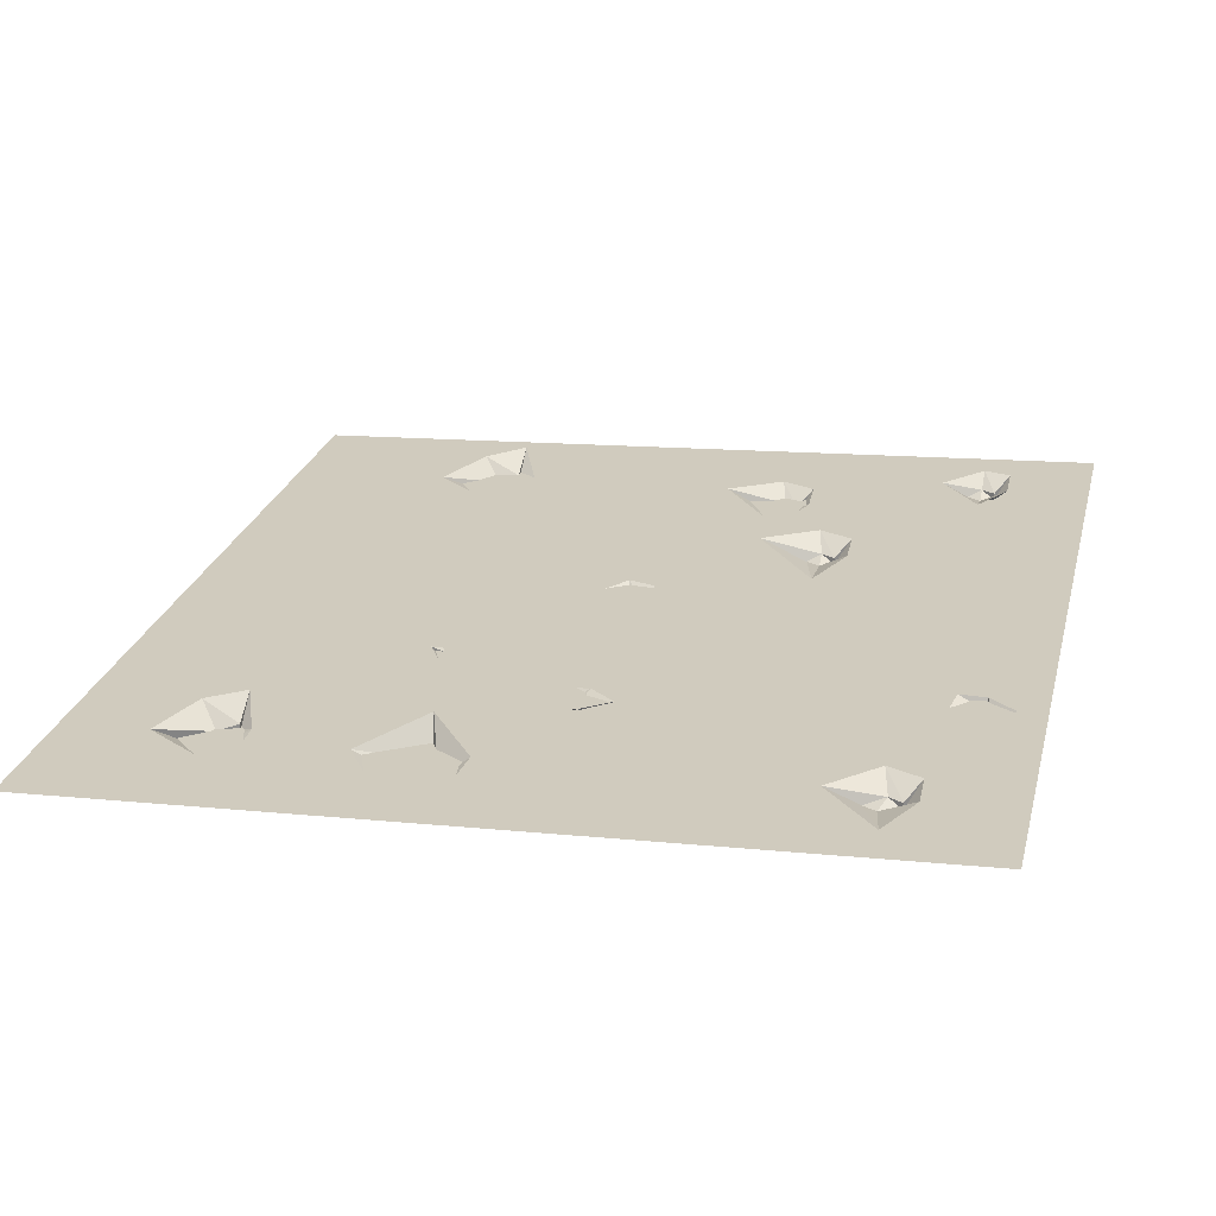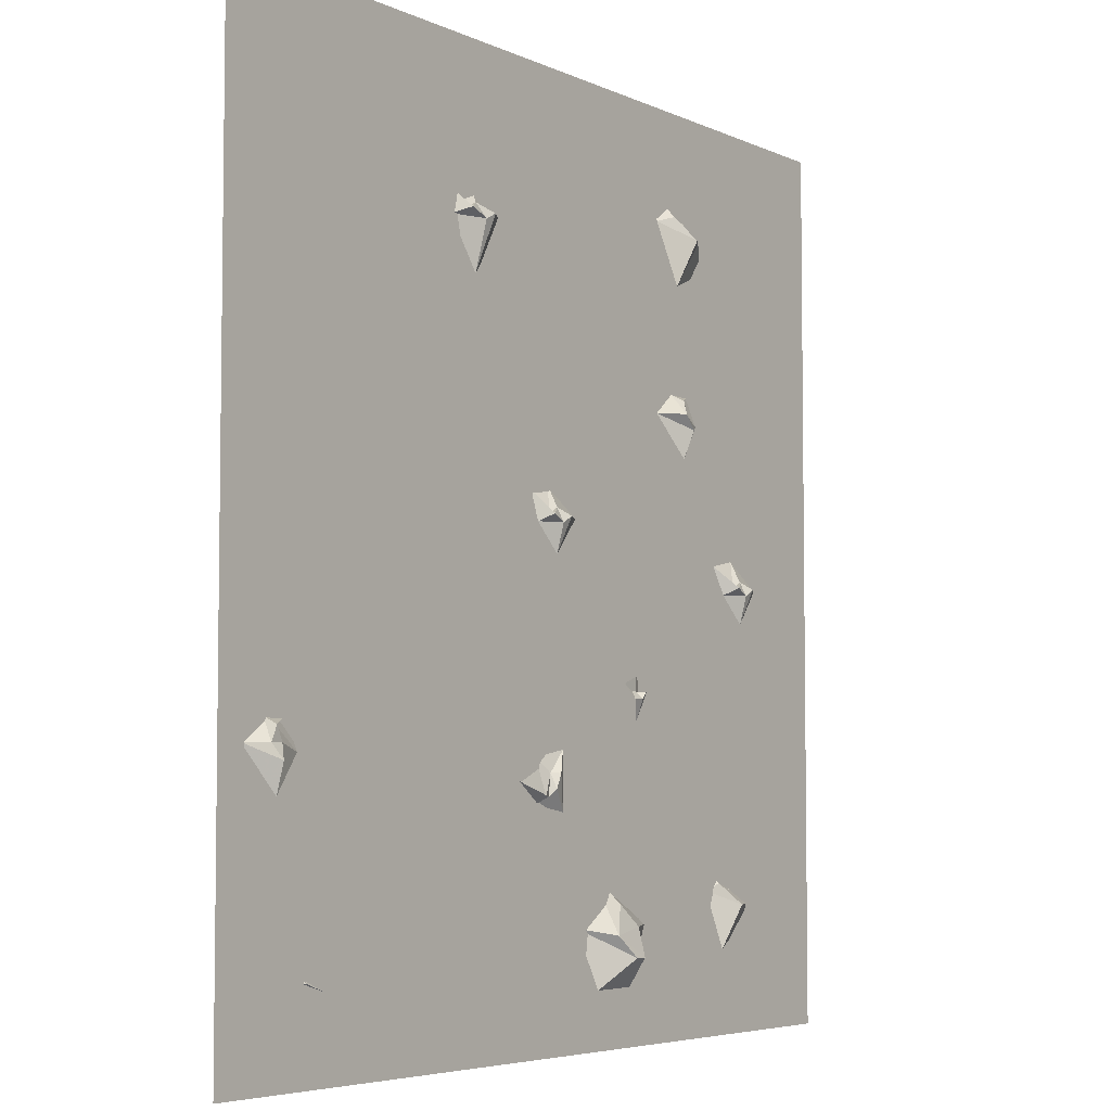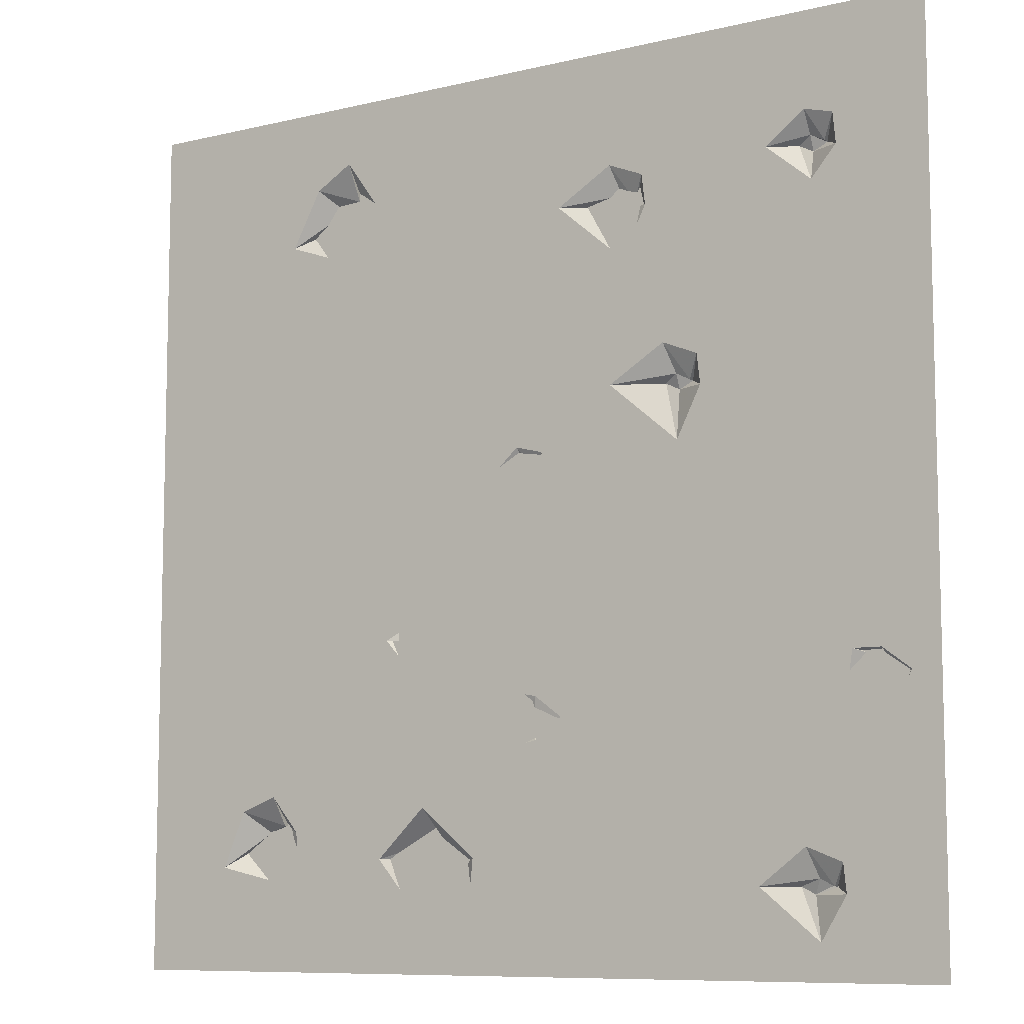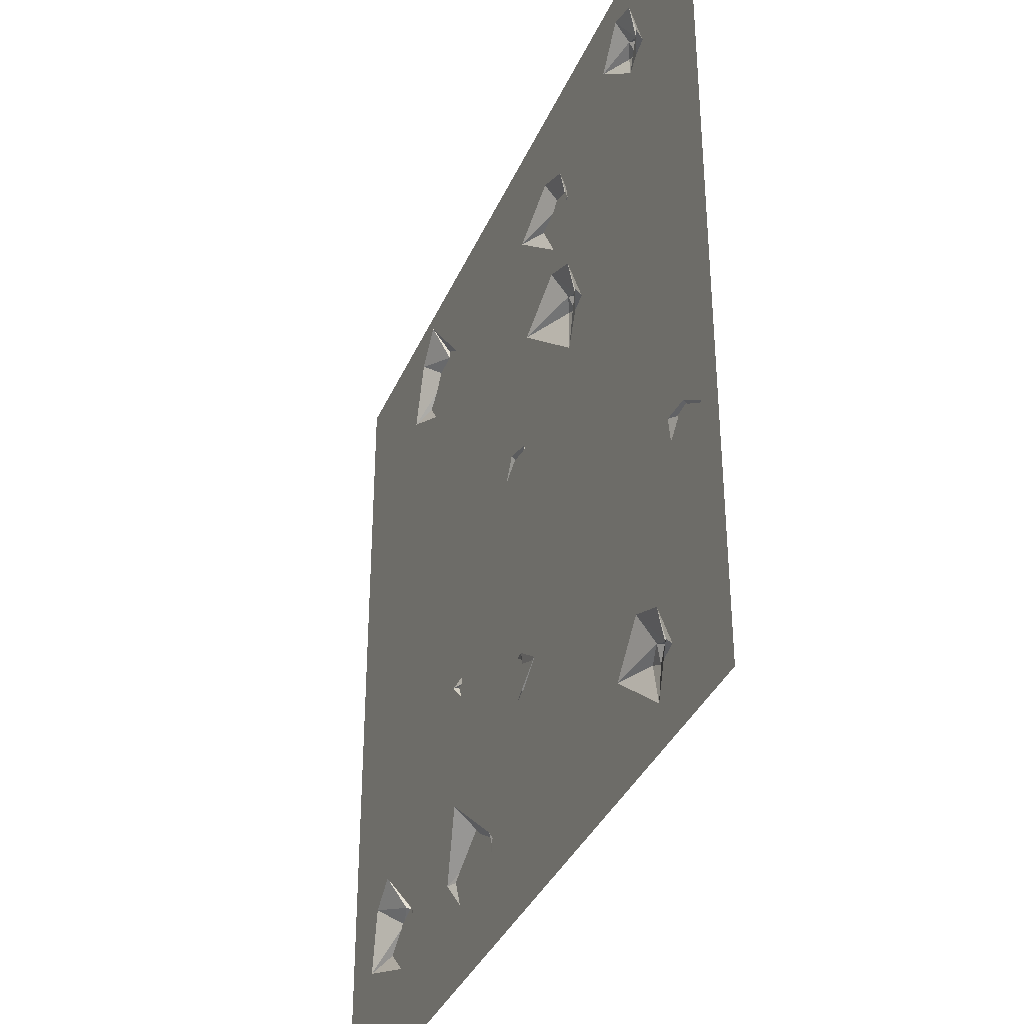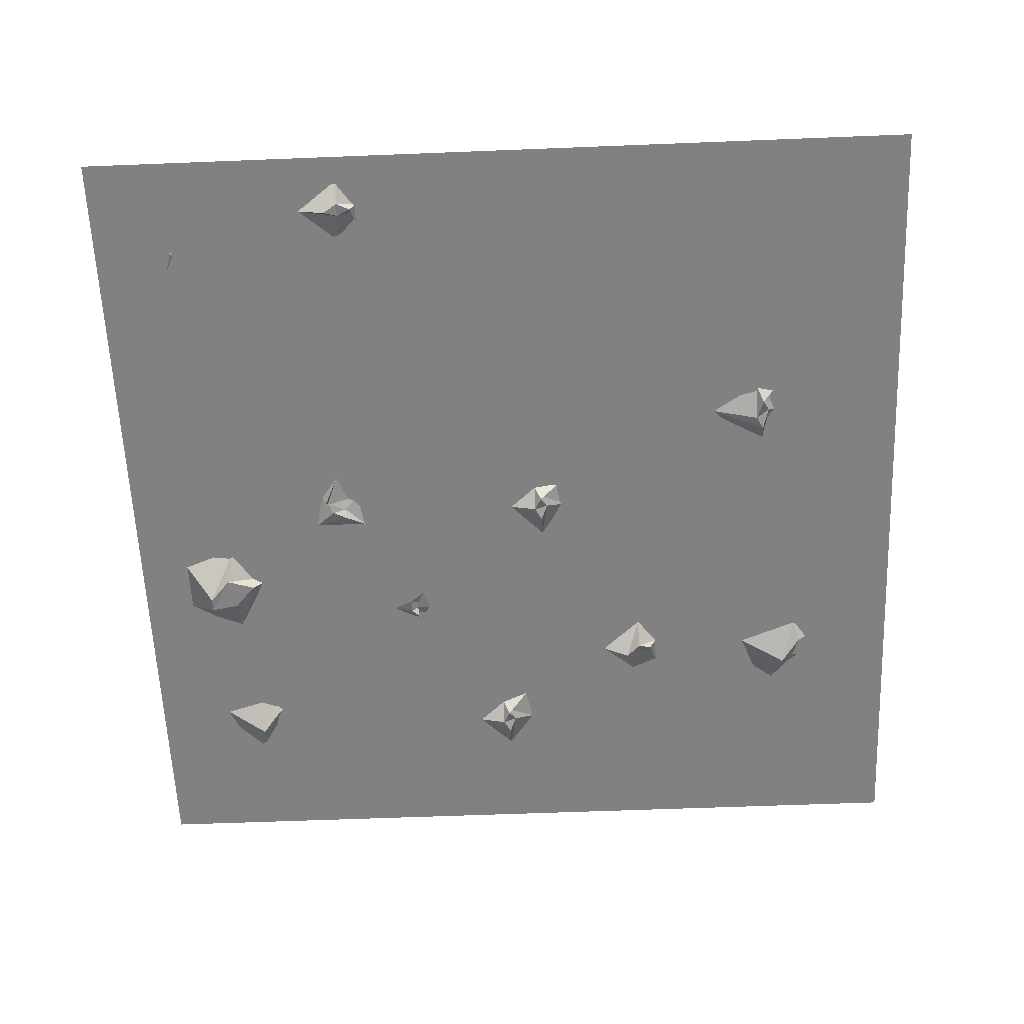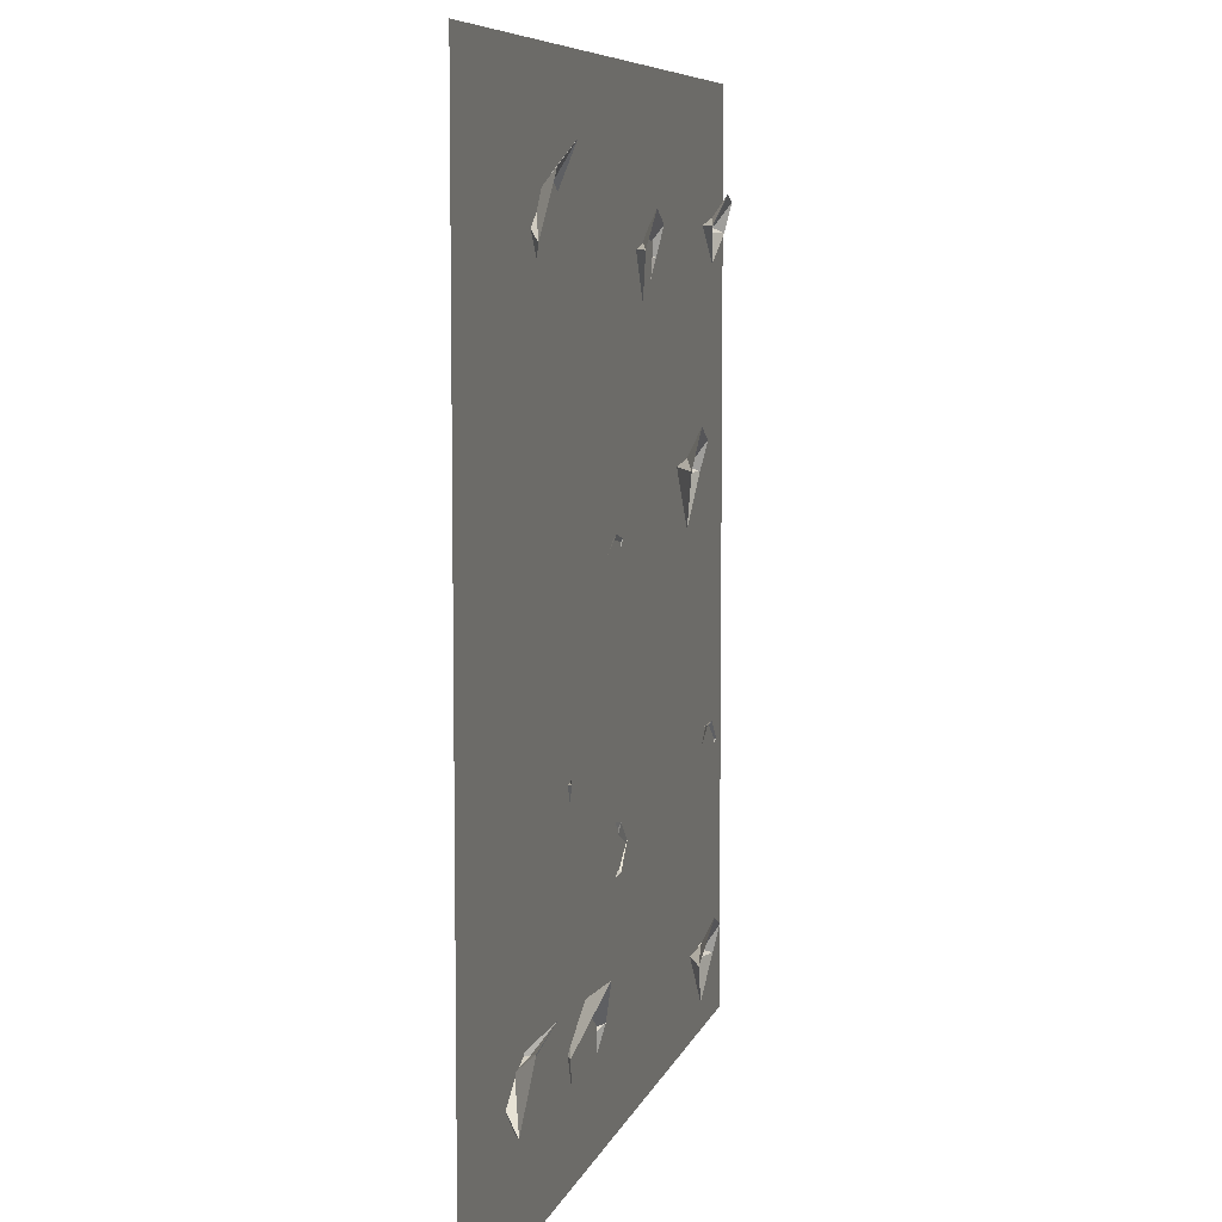
<metadata>
{"format":"obj","ext":"obj","renderer":"f3d","projection":"perspective","resolution":1024,"background":"white","views":[{"elev":25.1,"azim":-166.2,"up":"+Y"},{"elev":-5.1,"azim":-58.0,"up":"+Z"},{"elev":-8.8,"azim":-150.0,"up":"+Z"},{"elev":-36.3,"azim":-114.7,"up":"+Z"},{"elev":-57.2,"azim":-87.6,"up":"+Y"},{"elev":7.2,"azim":100.6,"up":"+Z"}]}
</metadata>
<code>
v -0.5 -0.4219 -0.5
v 0.5 -0.4766 -0.5
v 0.5 -0.4766 0.5
v -0.5 -0.4219 0.5
v 0.3125 -0.4922 -0.007812
v 0.2969 -0.4922 -0.01562
v 0.2969 -0.5 -0.01562
v 0.3125 -0.5 -0.02344
v 0.3281 -0.5 -0.01562
v 0.3594 -0.4844 -0.01562
v 0.3203 -0.4766 0.01562
v 0.2812 -0.4766 0.007812
v 0.2891 -0.4844 -0.02344
v 0.3125 -0.4922 -0.05469
v -0.4297 -0.4375 -0.1953
v -0.4297 -0.4297 -0.1797
v -0.4375 -0.4375 -0.1797
v -0.4453 -0.4375 -0.1953
v -0.4375 -0.4453 -0.2109
v -0.4375 -0.4375 -0.2422
v -0.3984 -0.4297 -0.2031
v -0.4062 -0.4219 -0.1719
v -0.4375 -0.4219 -0.1719
v -0.4688 -0.4219 -0.1953
v 0.07812 -0.4766 -0.3828
v 0.1016 -0.4844 -0.4062
v 0.1172 -0.4844 -0.4062
v 0.1172 -0.4766 -0.375
v 0.09375 -0.4688 -0.3516
v 0.1016 -0.4297 -0.3203
v 0.04688 -0.4453 -0.375
v 0.0625 -0.4609 -0.4375
v 0.125 -0.4609 -0.4375
v 0.1719 -0.4531 -0.375
v -0.375 -0.4141 0.3594
v -0.3906 -0.4141 0.3516
v -0.3906 -0.4219 0.3516
v -0.375 -0.4219 0.3438
v -0.3594 -0.4219 0.3516
v -0.3281 -0.4062 0.3516
v -0.375 -0.3984 0.3828
v -0.4062 -0.3984 0.375
v -0.4062 -0.4062 0.3438
v -0.375 -0.4141 0.3125
v 0.2109 -0.4844 0.1641
v 0.2109 -0.4766 0.1797
v 0.2031 -0.4844 0.1797
v 0.1953 -0.4922 0.1641
v 0.2109 -0.4922 0.1484
v 0.2031 -0.4844 0.1172
v 0.2422 -0.4766 0.1562
v 0.2344 -0.4688 0.1875
v 0.2031 -0.4688 0.1875
v 0.1719 -0.4688 0.1641
v -0.01562 -0.4609 0.04688
v -0.03125 -0.4609 0.03906
v -0.03125 -0.4688 0.03906
v -0.01562 -0.4688 0.03125
v 0 -0.4688 0.03906
v 0.03125 -0.4531 0.03906
v -0.007812 -0.4453 0.07031
v -0.03906 -0.4453 0.0625
v -0.03906 -0.4531 0.03125
v -0.01562 -0.4609 0
v -0.3672 -0.4219 -0.3984
v -0.3828 -0.4219 -0.4062
v -0.3828 -0.4297 -0.4062
v -0.3594 -0.4297 -0.4141
v -0.3438 -0.4297 -0.4062
v -0.3047 -0.4141 -0.4062
v -0.3594 -0.4062 -0.3672
v -0.3984 -0.4062 -0.3828
v -0.3984 -0.4141 -0.4141
v -0.3672 -0.4219 -0.4609
v -0.1406 -0.4453 0.3359
v -0.1562 -0.4453 0.3281
v -0.1562 -0.4531 0.3281
v -0.1328 -0.4531 0.3203
v -0.1172 -0.4531 0.3281
v -0.07031 -0.4297 0.3281
v -0.1328 -0.4297 0.3672
v -0.1719 -0.4297 0.3516
v -0.1719 -0.4375 0.3203
v -0.1406 -0.4453 0.2656
v -0.2188 -0.4141 0.125
v -0.2344 -0.4141 0.1172
v -0.2344 -0.4219 0.1172
v -0.2188 -0.4219 0.1094
v -0.2031 -0.4219 0.1172
v -0.1484 -0.3984 0.1172
v -0.2109 -0.3984 0.1562
v -0.25 -0.3984 0.1406
v -0.25 -0.4062 0.1094
v -0.2188 -0.4141 0.05469
v 0.3281 -0.4688 -0.3438
v 0.3047 -0.4609 -0.3359
v 0.3047 -0.4688 -0.3359
v 0.3281 -0.4844 -0.3594
v 0.3516 -0.4766 -0.3594
v 0.3828 -0.4531 -0.3828
v 0.3516 -0.4453 -0.3203
v 0.3047 -0.4375 -0.3047
v 0.2891 -0.4609 -0.3438
v 0.2969 -0.4766 -0.4062
v 0.2344 -0.4688 0.375
v 0.2109 -0.4609 0.3828
v 0.2109 -0.4688 0.3828
v 0.2344 -0.4844 0.3594
v 0.25 -0.4766 0.3594
v 0.2969 -0.4531 0.3359
v 0.2578 -0.4453 0.3984
v 0.2109 -0.4375 0.4219
v 0.1875 -0.4609 0.375
v 0.2031 -0.4766 0.3047
v 0.1406 -0.4609 -0.1328
v 0.1328 -0.4609 -0.1328
v 0.1406 -0.4688 -0.1406
v 0.1484 -0.4688 -0.1328
v 0.1641 -0.4531 -0.1328
v 0.1406 -0.4609 -0.1172
v 0.1172 -0.4609 -0.125
v 0.125 -0.4688 -0.1406
v 0.1406 -0.4609 -0.1641
v -0.01562 -0.4531 -0.2188
v -0.02344 -0.4531 -0.2422
v -0.03125 -0.4609 -0.2422
v -0.01562 -0.4609 -0.2344
v -0.007812 -0.4609 -0.2188
v 0.007812 -0.4531 -0.1953
v -0.03125 -0.4453 -0.2031
v -0.0625 -0.4453 -0.2266
v -0.03125 -0.4453 -0.25
v 0.007812 -0.4531 -0.2578
f 1 2 3
f 1 3 4
f 5 6 7
f 5 7 8
f 5 8 9
f 5 9 10
f 5 10 11
f 5 11 6
f 6 11 12
f 6 12 7
f 7 12 13
f 7 13 8
f 8 13 14
f 8 14 9
f 9 14 10
f 15 16 17
f 15 17 18
f 15 18 19
f 15 19 20
f 15 20 21
f 15 21 16
f 16 21 22
f 16 22 17
f 17 22 23
f 17 23 18
f 18 23 24
f 18 24 19
f 19 24 20
f 25 26 27
f 25 27 28
f 25 28 29
f 25 29 30
f 25 30 31
f 25 31 26
f 26 31 32
f 26 32 27
f 27 32 33
f 27 33 28
f 28 33 34
f 28 34 29
f 29 34 30
f 35 36 37
f 35 37 38
f 35 38 39
f 35 39 40
f 35 40 41
f 35 41 36
f 36 41 42
f 36 42 37
f 37 42 43
f 37 43 38
f 38 43 44
f 38 44 39
f 39 44 40
f 45 46 47
f 45 47 48
f 45 48 49
f 45 49 50
f 45 50 51
f 45 51 46
f 46 51 52
f 46 52 47
f 47 52 53
f 47 53 48
f 48 53 54
f 48 54 49
f 49 54 50
f 55 56 57
f 55 57 58
f 55 58 59
f 55 59 60
f 55 60 61
f 55 61 56
f 56 61 62
f 56 62 57
f 57 62 63
f 57 63 58
f 58 63 64
f 58 64 59
f 59 64 60
f 65 66 67
f 65 67 68
f 65 68 69
f 65 69 70
f 65 70 71
f 65 71 66
f 66 71 72
f 66 72 67
f 67 72 73
f 67 73 68
f 68 73 74
f 68 74 69
f 69 74 70
f 75 76 77
f 75 77 78
f 75 78 79
f 75 79 80
f 75 80 81
f 75 81 76
f 76 81 82
f 76 82 77
f 77 82 83
f 77 83 78
f 78 83 84
f 78 84 79
f 79 84 80
f 85 86 87
f 85 87 88
f 85 88 89
f 85 89 90
f 85 90 91
f 85 91 86
f 86 91 92
f 86 92 87
f 87 92 93
f 87 93 88
f 88 93 94
f 88 94 89
f 89 94 90
f 95 96 97
f 95 97 98
f 95 98 99
f 95 99 100
f 95 100 101
f 95 101 96
f 96 101 102
f 96 102 97
f 97 102 103
f 97 103 98
f 98 103 104
f 98 104 99
f 99 104 100
f 105 106 107
f 105 107 108
f 105 108 109
f 105 109 110
f 105 110 111
f 105 111 106
f 106 111 112
f 106 112 107
f 107 112 113
f 107 113 108
f 108 113 114
f 108 114 109
f 109 114 110
f 115 116 117
f 115 117 118
f 115 118 119
f 115 119 120
f 115 120 116
f 116 120 121
f 116 121 122
f 116 122 117
f 117 122 123
f 117 123 118
f 118 123 119
f 124 125 126
f 124 126 127
f 124 127 128
f 124 128 129
f 124 129 130
f 124 130 125
f 125 130 131
f 125 131 126
f 126 131 132
f 126 132 127
f 127 132 133
f 127 133 128
f 128 133 129

</code>
